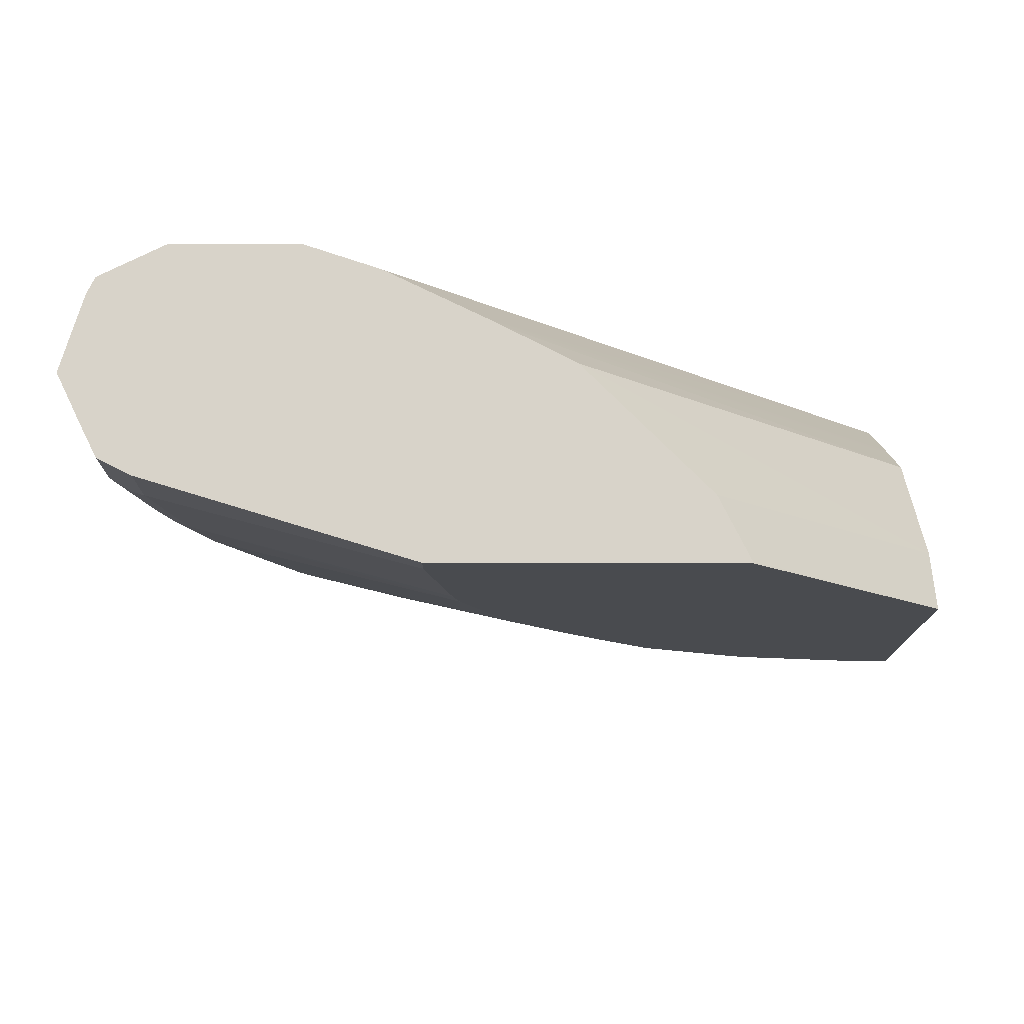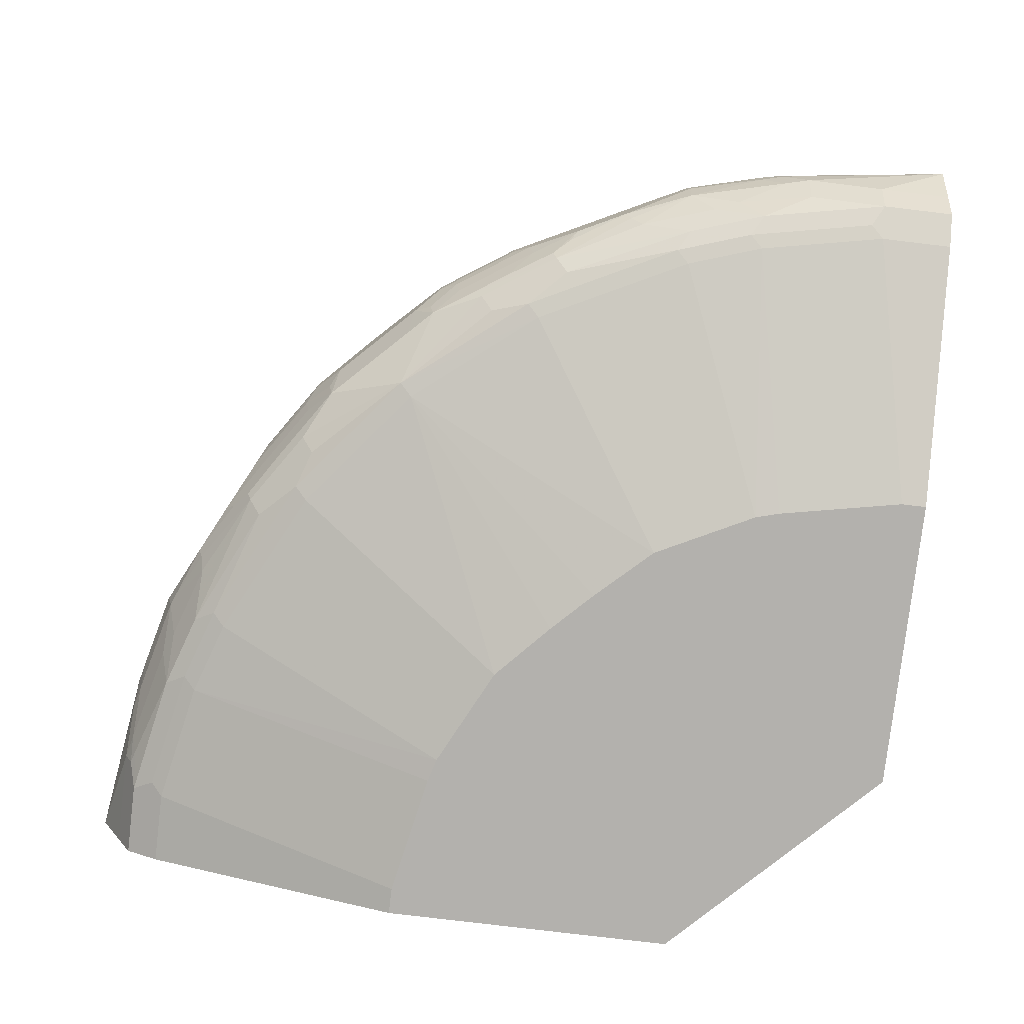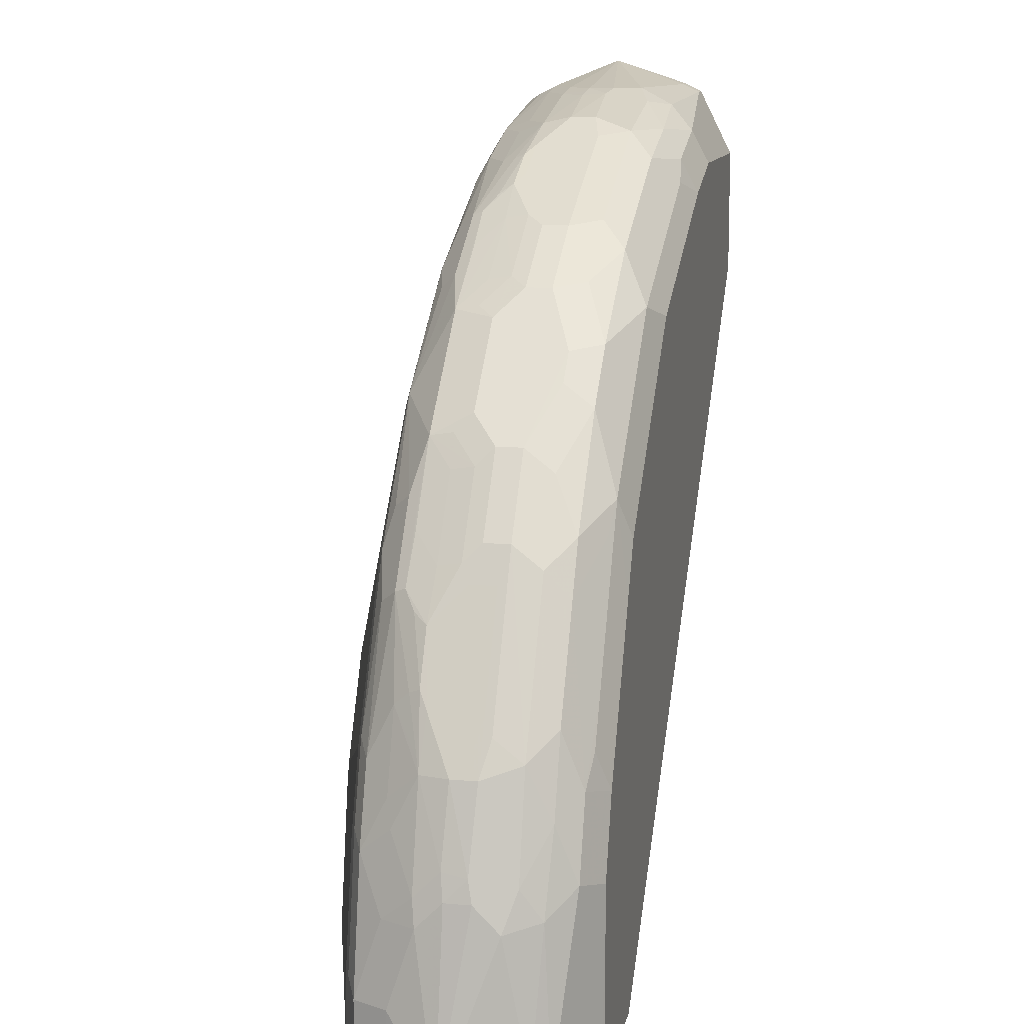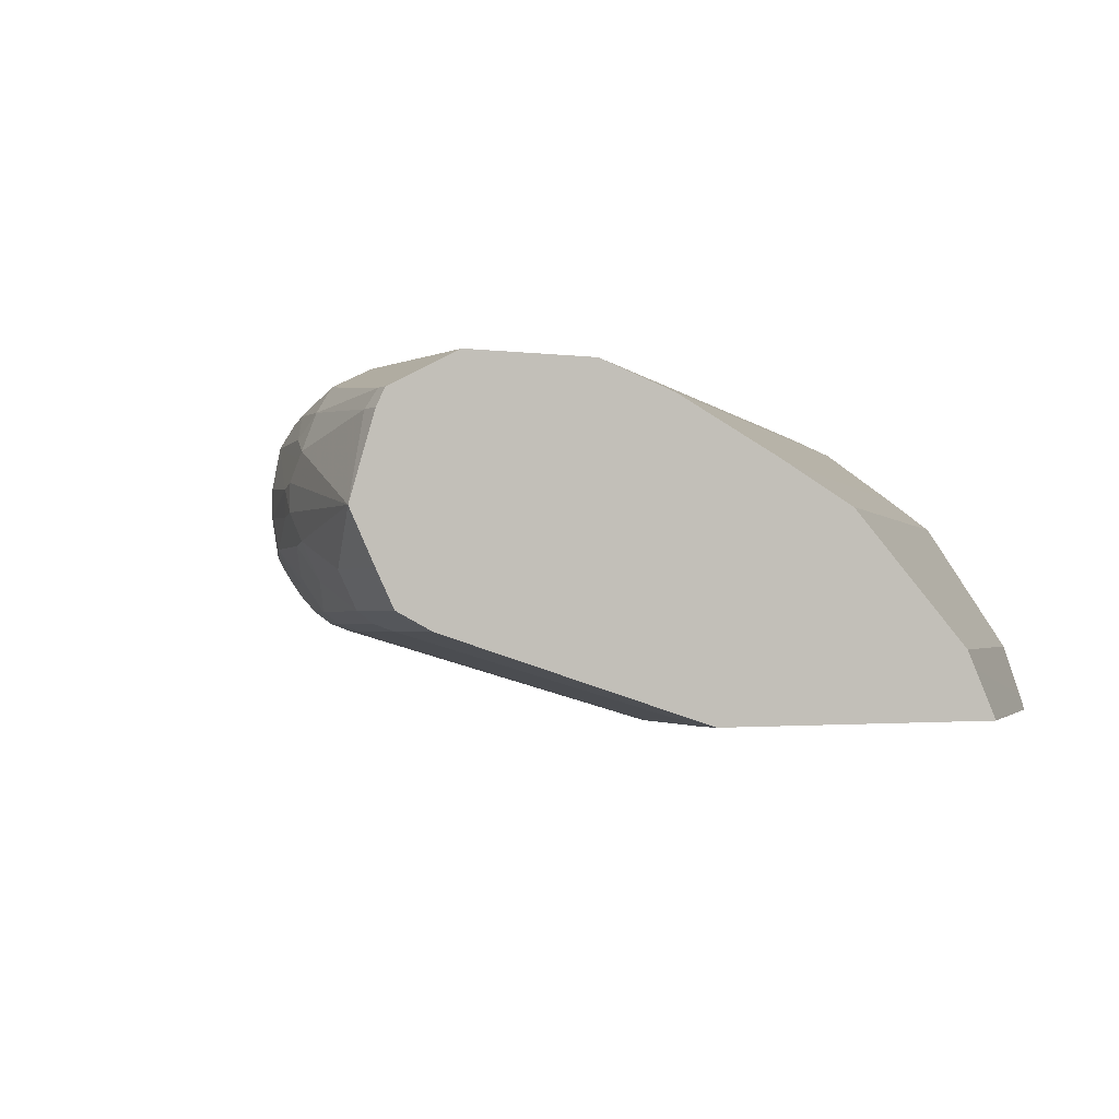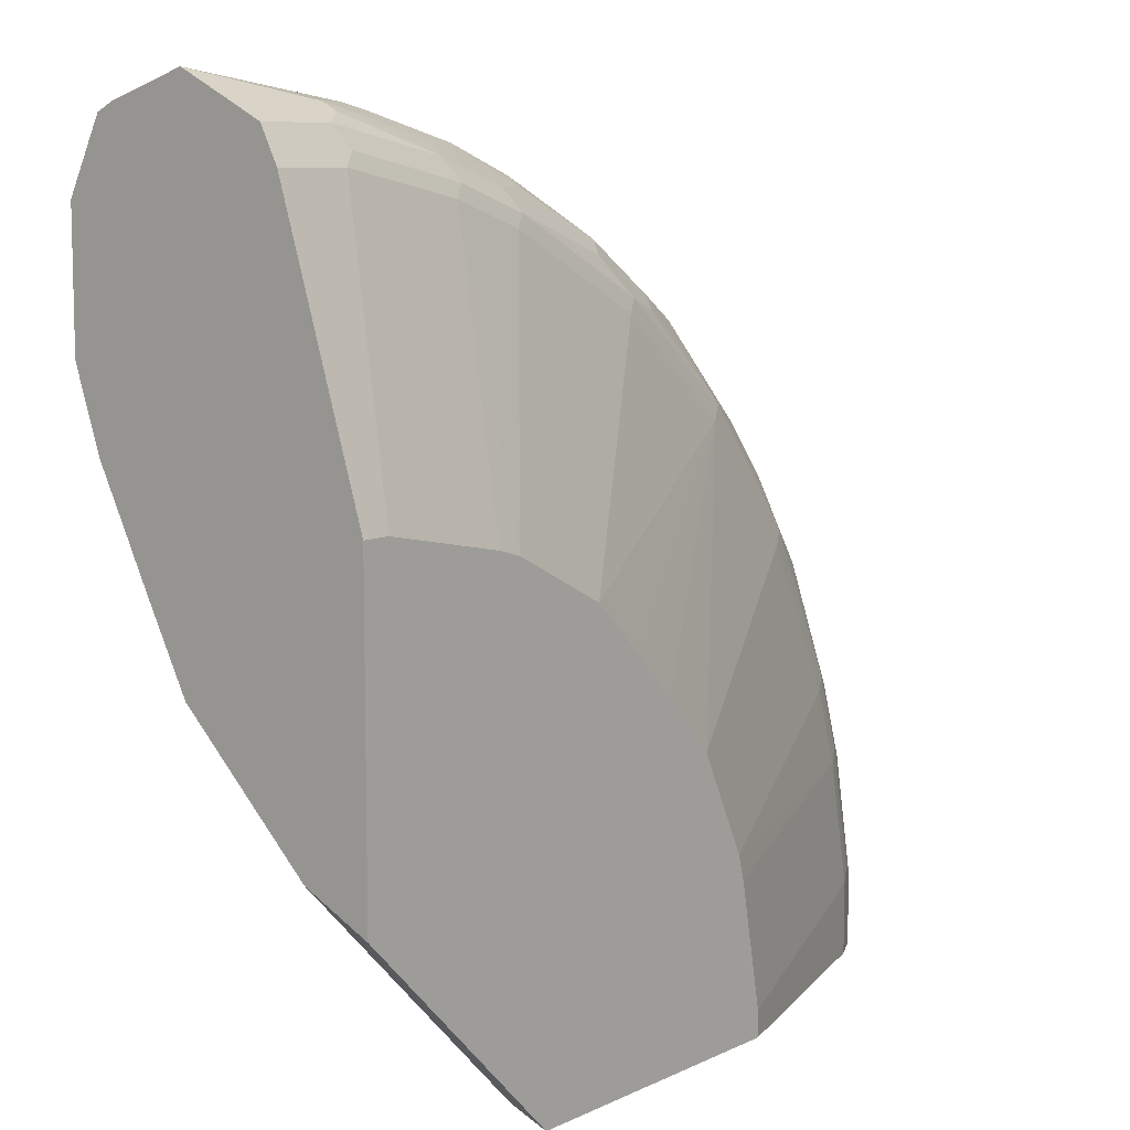
<metadata>
{"format":"obj","ext":"obj","renderer":"f3d","projection":"perspective","resolution":1024,"background":"white","views":[{"elev":-14.0,"azim":179.5,"up":"+Y"},{"elev":-79.3,"azim":83.2,"up":"+Y"},{"elev":11.7,"azim":102.3,"up":"+Z"},{"elev":-1.6,"azim":150.8,"up":"+Y"},{"elev":8.7,"azim":-51.3,"up":"+Z"}]}
</metadata>
<code>
v 0.1388 0.5587 0.002295
v 0.0008678 0.5587 0.1387
v 0.1394 0.56 0.002295
v 0.3372 0.5587 0.002295
v 0.0008678 0.5587 0.3372
v 0.0008678 0.5681 0.1434
v 0.1544 0.5901 0.002295
v 0.5129 0.6122 0.002295
v 0.3372 0.5587 0.01901
v 0.0008678 0.6122 0.5129
v 0.01903 0.5587 0.3372
v 0.0008678 0.6012 0.16
v 0.16 0.6012 0.002295
v 0.5255 0.6185 0.002295
v 0.5212 0.6163 0.05792
v 0.5129 0.6122 0.04964
v 0.3207 0.5587 0.1018
v 0.0008678 0.6232 0.5349
v 0.04965 0.6122 0.5129
v 0.05793 0.6163 0.5212
v 0.1018 0.5587 0.3207
v 0.0008678 0.6508 0.2096
v 0.2427 0.6839 0.002295
v 0.2096 0.6508 0.002295
v 0.1765 0.6177 0.002295
v 0.535 0.6232 0.002295
v 0.535 0.6232 0.04964
v 0.5046 0.6163 0.1407
v 0.4963 0.6122 0.1324
v 0.3162 0.5587 0.1177
v 0.0008678 0.6343 0.5405
v 0.04965 0.6232 0.5349
v 0.1324 0.6122 0.4964
v 0.1407 0.6163 0.5046
v 0.1177 0.5587 0.3162
v 0.0008678 0.6839 0.2427
v 0.2883 0.7076 0.002295
v 0.5357 0.6248 0.002295
v 0.5184 0.6232 0.1324
v 0.546 0.6453 0.04964
v 0.546 0.6618 0.09929
v 0.535 0.6398 0.09929
v 0.5019 0.6232 0.182
v 0.488 0.6163 0.1903
v 0.4798 0.6122 0.182
v 0.2997 0.5587 0.1508
v 0.0008678 0.6453 0.546
v 0.06622 0.6343 0.5405
v 0.0745 0.6329 0.5377
v 0.1324 0.6232 0.5184
v 0.182 0.6122 0.4798
v 0.1903 0.6163 0.4881
v 0.1508 0.5587 0.2996
v 0.0008678 0.7066 0.2874
v 0.2978 0.7123 0.002295
v 0.0008678 0.7118 0.2978
v 0.546 0.6453 0.002295
v 0.5253 0.6432 0.1489
v 0.5184 0.6398 0.1655
v 0.5614 0.6772 0.002295
v 0.546 0.6784 0.1158
v 0.5418 0.6763 0.1324
v 0.5418 0.6598 0.1158
v 0.5019 0.6398 0.2151
v 0.4715 0.6329 0.2731
v 0.4632 0.6225 0.2648
v 0.4715 0.6163 0.2234
v 0.4467 0.6122 0.2482
v 0.2831 0.5587 0.1839
v 0.0008678 0.6779 0.5621
v 0.06622 0.6453 0.546
v 0.08273 0.6432 0.5418
v 0.182 0.6232 0.5018
v 0.1655 0.6398 0.5184
v 0.149 0.6432 0.5253
v 0.2482 0.6122 0.4467
v 0.2565 0.6163 0.455
v 0.2647 0.6225 0.4633
v 0.1839 0.5587 0.2831
v 0.364 0.7445 0.002295
v 0.0008678 0.7445 0.364
v 0.5253 0.6598 0.182
v 0.546 0.728 0.0166
v 0.546 0.7115 0.09929
v 0.546 0.6949 0.1158
v 0.546 0.728 0.002295
v 0.5432 0.6922 0.1296
v 0.5294 0.6784 0.182
v 0.5046 0.6494 0.2234
v 0.5212 0.6577 0.1903
v 0.4839 0.6474 0.2648
v 0.4743 0.6398 0.2758
v 0.4412 0.6398 0.3254
v 0.4384 0.6329 0.3226
v 0.4302 0.6225 0.3143
v 0.4384 0.6163 0.2895
v 0.4302 0.6122 0.2813
v 0.364 0.6122 0.364
v 0.2482 0.5587 0.2213
v 0.01656 0.728 0.546
v 0.0008678 0.728 0.546
v 0.0993 0.6618 0.546
v 0.1159 0.6784 0.546
v 0.1159 0.6949 0.546
v 0.0993 0.7115 0.546
v 0.1159 0.6598 0.5418
v 0.2151 0.6398 0.5018
v 0.273 0.6329 0.4715
v 0.182 0.6598 0.5253
v 0.2812 0.6122 0.4302
v 0.2895 0.6163 0.4384
v 0.2213 0.5587 0.2482
v 0.4136 0.7611 0.002295
v 0.0008678 0.7611 0.4136
v 0.5239 0.6729 0.1931
v 0.5129 0.6618 0.2151
v 0.5074 0.6563 0.2261
v 0.5448 0.7303 0.002295
v 0.5404 0.739 0.01106
v 0.535 0.7335 0.1048
v 0.5377 0.7197 0.1241
v 0.5432 0.7087 0.1131
v 0.5212 0.7197 0.1903
v 0.5294 0.6949 0.182
v 0.4908 0.6563 0.2592
v 0.455 0.6412 0.306
v 0.4219 0.6412 0.3557
v 0.3723 0.6163 0.3722
v 0.01107 0.739 0.5405
v 0.0008678 0.7289 0.5456
v 0.1048 0.7335 0.5349
v 0.1324 0.6763 0.5418
v 0.1296 0.6922 0.5432
v 0.1407 0.7032 0.5377
v 0.1241 0.7197 0.5377
v 0.2234 0.6494 0.5046
v 0.1903 0.6577 0.5212
v 0.3226 0.6329 0.4384
v 0.2758 0.6398 0.4743
v 0.2262 0.6563 0.5074
v 0.2151 0.6618 0.5129
v 0.182 0.6784 0.5295
v 0.3143 0.6225 0.4302
v 0.4963 0.7611 0.002295
v 0.0008678 0.7611 0.4964
v 0.5239 0.6894 0.1931
v 0.4798 0.6784 0.2813
v 0.5129 0.6949 0.2151
v 0.5404 0.739 0.002295
v 0.5317 0.7434 0.002295
v 0.5184 0.7501 0.1214
v 0.5212 0.7363 0.1572
v 0.5184 0.7004 0.2041
v 0.5046 0.7363 0.2069
v 0.4715 0.7363 0.2731
v 0.4715 0.7197 0.2895
v 0.4688 0.7004 0.3033
v 0.5019 0.7004 0.2372
v 0.4688 0.6839 0.3033
v 0.4743 0.6729 0.2923
v 0.4715 0.6577 0.2895
v 0.4384 0.6577 0.3391
v 0.4412 0.6729 0.3419
v 0.4246 0.6563 0.3585
v 0.4191 0.6673 0.3695
v 0.4054 0.6412 0.3722
v 0.3723 0.6412 0.4053
v 0.3557 0.6412 0.4219
v 0.0008678 0.7607 0.4972
v 0.0008678 0.739 0.5405
v 0.1214 0.7501 0.5184
v 0.1159 0.7611 0.4964
v 0.1572 0.7363 0.5212
v 0.182 0.6949 0.5295
v 0.1903 0.7197 0.5212
v 0.2592 0.6563 0.4908
v 0.2647 0.6474 0.4839
v 0.306 0.6412 0.455
v 0.2895 0.6577 0.4715
v 0.2482 0.6618 0.4964
v 0.4963 0.7611 0.1158
v 0.4986 0.76 0.002295
v 0.4798 0.6949 0.2813
v 0.5152 0.7517 0.002295
v 0.5019 0.7501 0.171
v 0.4357 0.7501 0.3033
v 0.455 0.7363 0.306
v 0.4384 0.7197 0.3391
v 0.4357 0.7004 0.353
v 0.4357 0.6839 0.353
v 0.386 0.6673 0.4026
v 0.3695 0.6673 0.4192
v 0.3584 0.6563 0.4246
v 0.3419 0.6729 0.4412
v 0.3391 0.6577 0.4384
v 0.171 0.7501 0.5018
v 0.1655 0.7611 0.4798
v 0.2068 0.7363 0.5046
v 0.2482 0.6949 0.4964
v 0.2041 0.7004 0.5184
v 0.2565 0.7197 0.4881
v 0.2923 0.6729 0.4743
v 0.2812 0.6784 0.4798
v 0.4798 0.7611 0.1655
v 0.488 0.7528 0.1903
v 0.4715 0.7528 0.2234
v 0.4219 0.7528 0.3226
v 0.4054 0.7363 0.3722
v 0.4026 0.717 0.3861
v 0.386 0.717 0.4026
v 0.353 0.7004 0.4357
v 0.353 0.6839 0.4357
v 0.1848 0.7473 0.4991
v 0.1903 0.7528 0.4881
v 0.2978 0.7611 0.4136
v 0.273 0.7363 0.4715
v 0.2703 0.7501 0.4523
v 0.2812 0.6949 0.4798
v 0.2703 0.7004 0.4853
v 0.2895 0.7197 0.4715
v 0.3033 0.6839 0.4687
v 0.4467 0.7611 0.2317
v 0.4302 0.7611 0.2648
v 0.4136 0.7611 0.2978
v 0.4054 0.7528 0.3391
v 0.3723 0.7363 0.4053
v 0.3391 0.7197 0.4384
v 0.3199 0.717 0.4523
v 0.3033 0.7004 0.4687
v 0.2565 0.7528 0.455
v 0.3226 0.7528 0.4219
v 0.3723 0.7528 0.3722
v 0.3971 0.7611 0.3143
v 0.306 0.7363 0.455
v 0.3033 0.7501 0.4357
f 128 167 168
f 128 168 138
f 128 138 143
f 128 166 167
f 129 170 130
f 129 131 171
f 129 171 172
f 129 172 169
f 131 135 173
f 129 169 170
f 127 166 128
f 127 164 165
f 127 163 164
f 127 162 163
f 126 162 127
f 131 173 171
f 125 160 161
f 125 159 160
f 125 147 159
f 124 148 146
f 124 158 148
f 124 153 158
f 123 158 153
f 123 157 158
f 127 165 166
f 126 161 162
f 136 140 137
f 133 142 174
f 151 204 185
f 123 156 157
f 151 181 204
f 150 181 151
f 150 184 181
f 148 158 183
f 147 157 159
f 147 183 157
f 145 169 172
f 144 181 182
f 141 174 142
f 141 199 174
f 132 142 133
f 141 180 199
f 140 176 180
f 140 177 176
f 139 178 179
f 139 168 178
f 139 177 140
f 139 176 177
f 138 168 139
f 136 139 140
f 135 175 173
f 134 175 135
f 134 174 175
f 133 174 134
f 140 180 141
f 139 179 176
f 113 114 145
f 123 154 155
f 109 140 141
f 109 137 140
f 108 139 136
f 108 138 139
f 108 111 138
f 107 108 136
f 107 137 109
f 107 136 137
f 106 109 132
f 105 135 131
f 104 135 105
f 104 134 135
f 104 133 134
f 103 133 104
f 103 132 133
f 103 106 132
f 102 106 103
f 100 131 129
f 100 105 131
f 100 130 101
f 100 129 130
f 98 112 99
f 98 111 110
f 98 128 111
f 151 185 152
f 109 141 142
f 109 142 132
f 111 143 138
f 111 128 143
f 123 152 154
f 123 153 124
f 121 123 122
f 121 152 123
f 120 152 121
f 120 151 152
f 119 151 120
f 119 150 151
f 119 149 150
f 118 149 119
f 116 183 147
f 116 148 183
f 123 155 156
f 116 125 117
f 115 148 116
f 115 146 148
f 113 181 144
f 113 204 181
f 113 222 204
f 113 223 222
f 113 224 223
f 113 233 224
f 113 215 233
f 113 197 215
f 113 172 197
f 113 145 172
f 116 147 125
f 152 185 154
f 190 212 191
f 155 185 186
f 207 223 224
f 206 223 207
f 206 222 223
f 204 222 206
f 204 206 205
f 202 212 221
f 202 218 203
f 202 229 218
f 202 221 229
f 201 234 216
f 201 220 234
f 201 229 220
f 201 219 229
f 199 229 219
f 199 218 229
f 198 217 214
f 198 216 217
f 198 214 213
f 197 230 215
f 197 214 230
f 196 214 197
f 196 213 214
f 196 198 213
f 194 212 202
f 192 194 193
f 207 224 233
f 207 233 225
f 207 225 208
f 208 225 232
f 97 128 98
f 231 235 234
f 226 234 227
f 226 231 234
f 226 232 231
f 220 228 234
f 217 231 230
f 217 235 231
f 216 235 217
f 216 234 235
f 215 225 233
f 215 232 225
f 192 212 194
f 215 231 232
f 214 217 230
f 211 221 212
f 211 229 221
f 211 220 229
f 211 228 220
f 211 234 228
f 211 227 234
f 211 226 227
f 210 226 211
f 208 210 209
f 208 226 210
f 208 232 226
f 215 230 231
f 154 185 155
f 191 212 192
f 189 211 212
f 171 173 198
f 168 179 178
f 168 195 179
f 168 194 195
f 168 193 194
f 168 192 193
f 167 192 168
f 167 191 192
f 165 167 166
f 165 191 167
f 165 190 191
f 163 165 164
f 163 190 165
f 160 162 161
f 160 163 162
f 159 163 160
f 159 190 163
f 157 190 159
f 157 189 190
f 157 183 158
f 156 189 157
f 156 188 189
f 156 187 188
f 155 187 156
f 155 186 187
f 171 198 196
f 171 196 172
f 172 196 197
f 173 175 198
f 189 210 211
f 189 209 210
f 189 208 209
f 188 208 189
f 187 208 188
f 187 207 208
f 186 206 207
f 186 207 187
f 185 206 186
f 185 205 206
f 185 204 205
f 181 184 182
f 189 212 190
f 180 218 199
f 180 202 203
f 179 194 202
f 179 195 194
f 176 202 180
f 176 179 202
f 175 216 198
f 175 201 216
f 175 219 201
f 175 200 219
f 174 200 175
f 174 219 200
f 174 199 219
f 180 203 218
f 96 128 97
f 61 87 62
f 94 128 95
f 18 32 48
f 18 20 32
f 17 29 30
f 16 29 17
f 15 29 16
f 15 28 29
f 15 39 28
f 15 27 39
f 14 27 15
f 14 26 27
f 12 25 13
f 12 24 25
f 12 23 24
f 12 22 23
f 11 33 19
f 11 21 33
f 10 20 18
f 10 19 20
f 9 16 17
f 8 15 16
f 8 14 15
f 6 13 7
f 6 12 13
f 5 19 10
f 5 11 19
f 18 48 31
f 4 16 9
f 19 33 34
f 20 34 50
f 35 53 51
f 34 73 50
f 34 52 73
f 33 35 51
f 33 52 34
f 33 51 52
f 32 50 49
f 32 49 48
f 31 71 47
f 31 48 71
f 30 45 46
f 29 45 30
f 28 39 43
f 28 45 29
f 28 44 45
f 28 43 44
f 27 42 39
f 27 41 42
f 27 40 41
f 27 38 40
f 26 38 27
f 23 36 37
f 22 36 23
f 21 35 33
f 20 50 32
f 19 34 20
f 4 8 16
f 3 6 7
f 2 6 3
f 1 4 9
f 1 8 4
f 1 14 8
f 1 26 14
f 1 38 26
f 1 57 38
f 1 60 57
f 1 86 60
f 1 118 86
f 1 149 118
f 1 150 149
f 1 184 150
f 1 182 184
f 1 144 182
f 1 113 144
f 1 80 113
f 1 55 80
f 1 37 55
f 1 23 37
f 1 24 23
f 1 25 24
f 1 13 25
f 1 7 13
f 1 3 7
f 1 2 3
f 1 9 17
f 1 17 30
f 1 30 46
f 1 46 69
f 2 12 6
f 2 22 12
f 2 36 22
f 2 56 54
f 2 81 56
f 2 114 81
f 2 145 114
f 2 169 145
f 2 170 169
f 2 130 170
f 2 101 130
f 2 70 101
f 36 54 37
f 2 47 70
f 2 18 31
f 2 10 18
f 2 5 10
f 1 5 2
f 1 11 5
f 1 21 11
f 1 35 21
f 1 53 35
f 1 79 53
f 1 112 79
f 1 99 112
f 1 69 99
f 2 31 47
f 37 54 56
f 2 54 36
f 38 57 40
f 79 98 110
f 79 112 98
f 78 111 108
f 77 111 78
f 76 111 77
f 76 110 111
f 76 79 110
f 75 109 106
f 74 107 109
f 73 108 107
f 73 78 108
f 72 75 106
f 71 106 102
f 71 72 106
f 70 105 100
f 70 104 105
f 70 103 104
f 70 102 103
f 70 71 102
f 70 100 101
f 69 98 99
f 69 97 98
f 67 97 68
f 67 96 97
f 66 96 67
f 80 81 113
f 66 95 96
f 81 114 113
f 82 116 117
f 37 56 55
f 94 127 128
f 93 127 94
f 92 127 93
f 92 126 127
f 92 161 126
f 92 125 161
f 91 125 92
f 91 117 125
f 89 90 117
f 89 117 91
f 88 146 115
f 88 124 146
f 87 124 88
f 87 123 124
f 87 122 123
f 84 87 85
f 84 122 87
f 84 121 122
f 84 120 121
f 83 120 84
f 83 119 120
f 83 118 119
f 83 86 118
f 82 117 90
f 82 115 116
f 65 95 66
f 82 88 115
f 65 93 94
f 50 73 107
f 49 50 72
f 48 72 71
f 48 49 72
f 47 71 70
f 46 97 69
f 46 68 97
f 45 68 46
f 45 67 68
f 44 66 67
f 44 67 45
f 43 65 66
f 50 107 74
f 43 64 65
f 41 63 42
f 41 62 63
f 41 61 62
f 41 60 61
f 40 60 41
f 40 57 60
f 39 64 43
f 39 59 64
f 39 82 59
f 39 58 82
f 65 94 95
f 39 42 58
f 42 63 58
f 50 74 109
f 43 66 44
f 62 88 82
f 65 91 92
f 50 109 75
f 65 89 91
f 64 90 89
f 64 82 90
f 64 89 65
f 62 82 63
f 62 87 88
f 95 128 96
f 61 85 87
f 60 86 83
f 60 84 85
f 60 85 61
f 60 83 84
f 50 75 72
f 51 53 79
f 51 79 76
f 51 76 77
f 51 77 52
f 52 78 73
f 52 77 78
f 55 56 81
f 55 81 80
f 58 63 82
f 59 82 64
f 65 92 93

</code>
